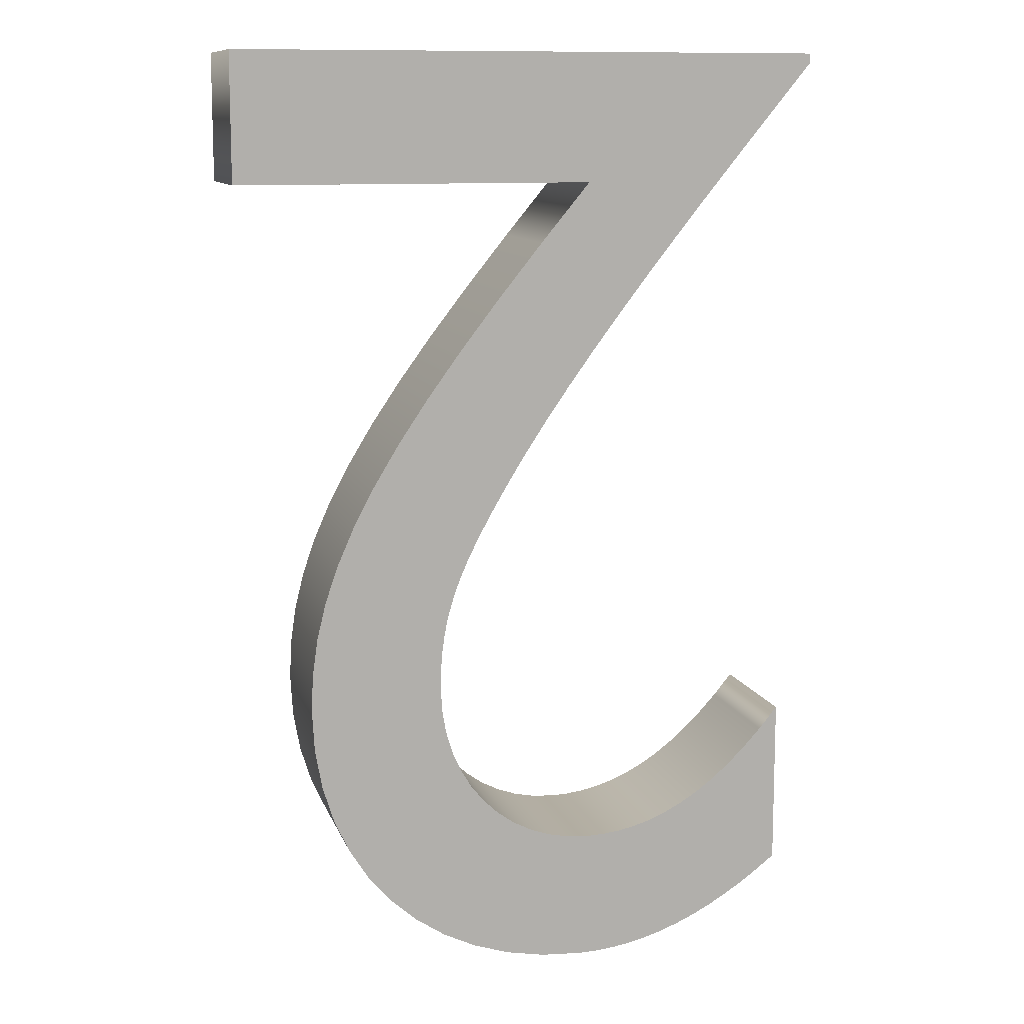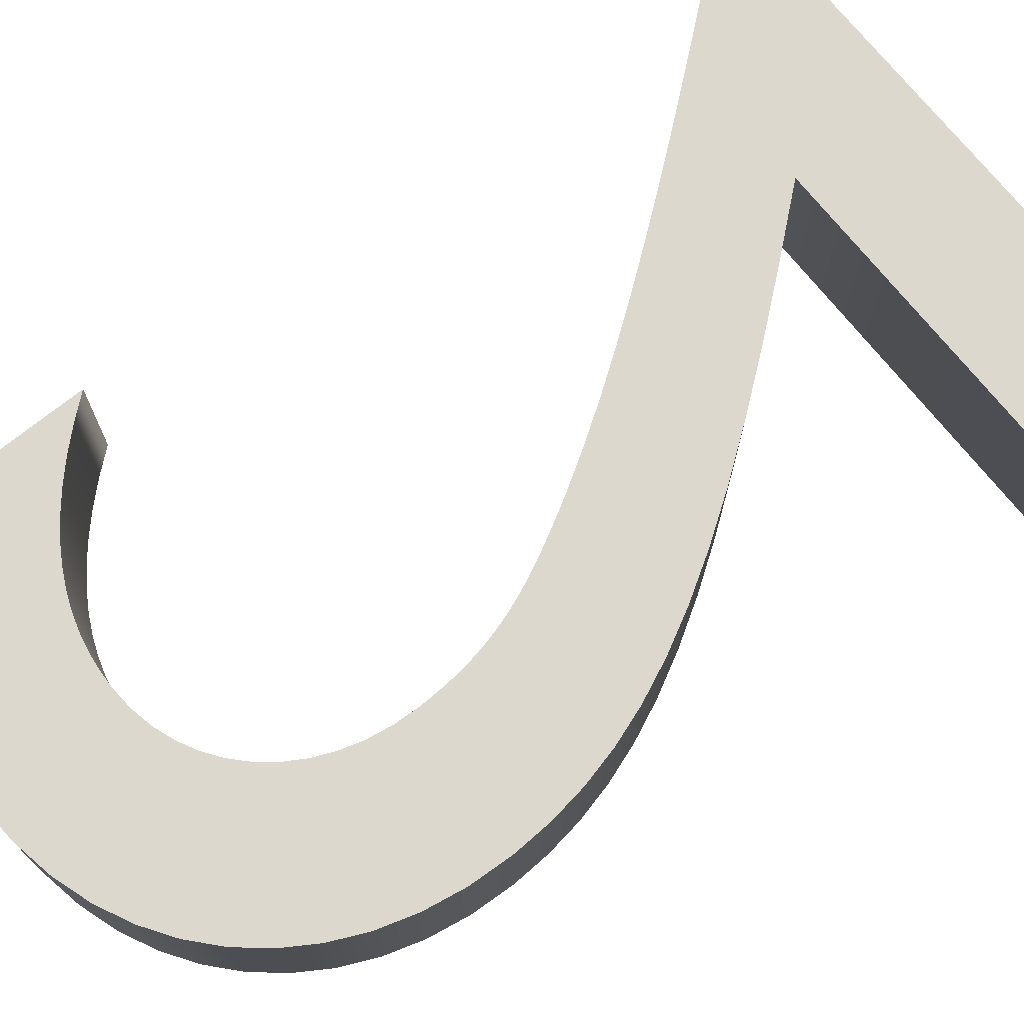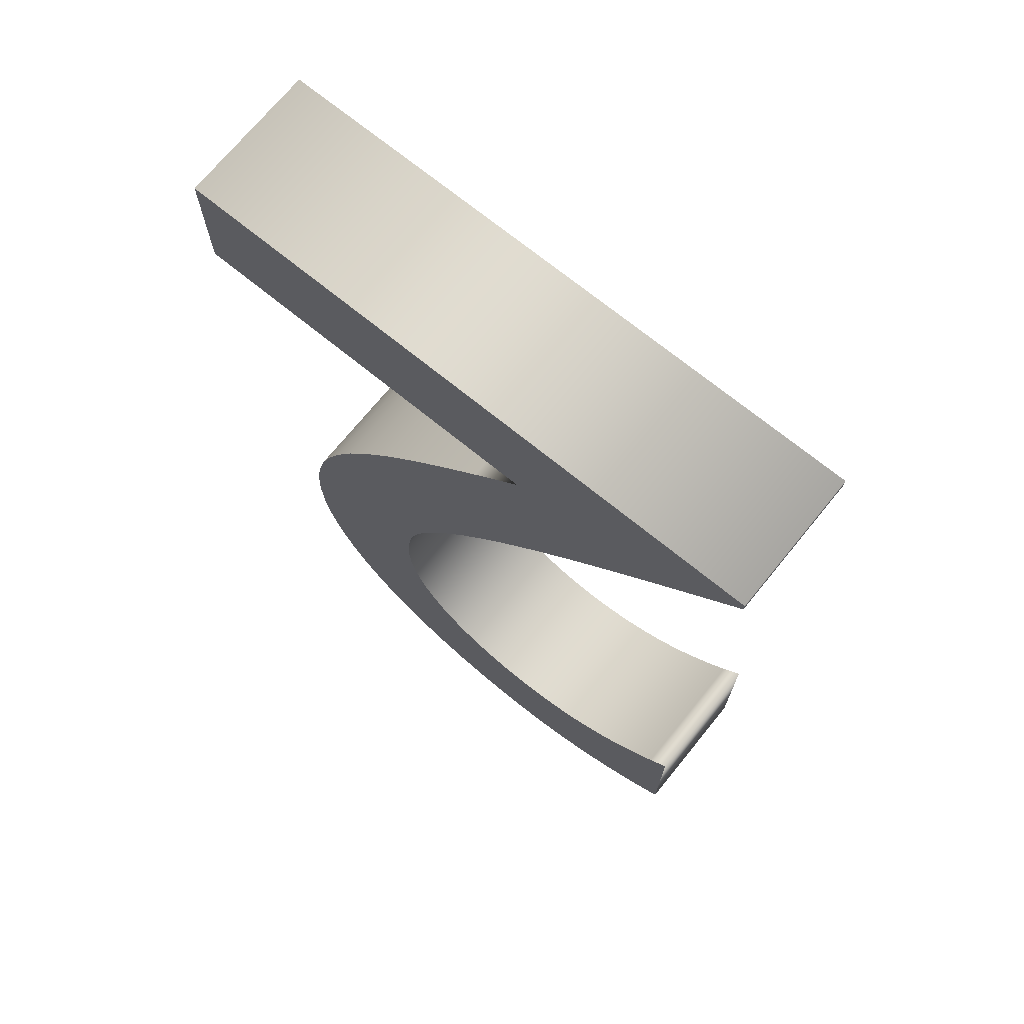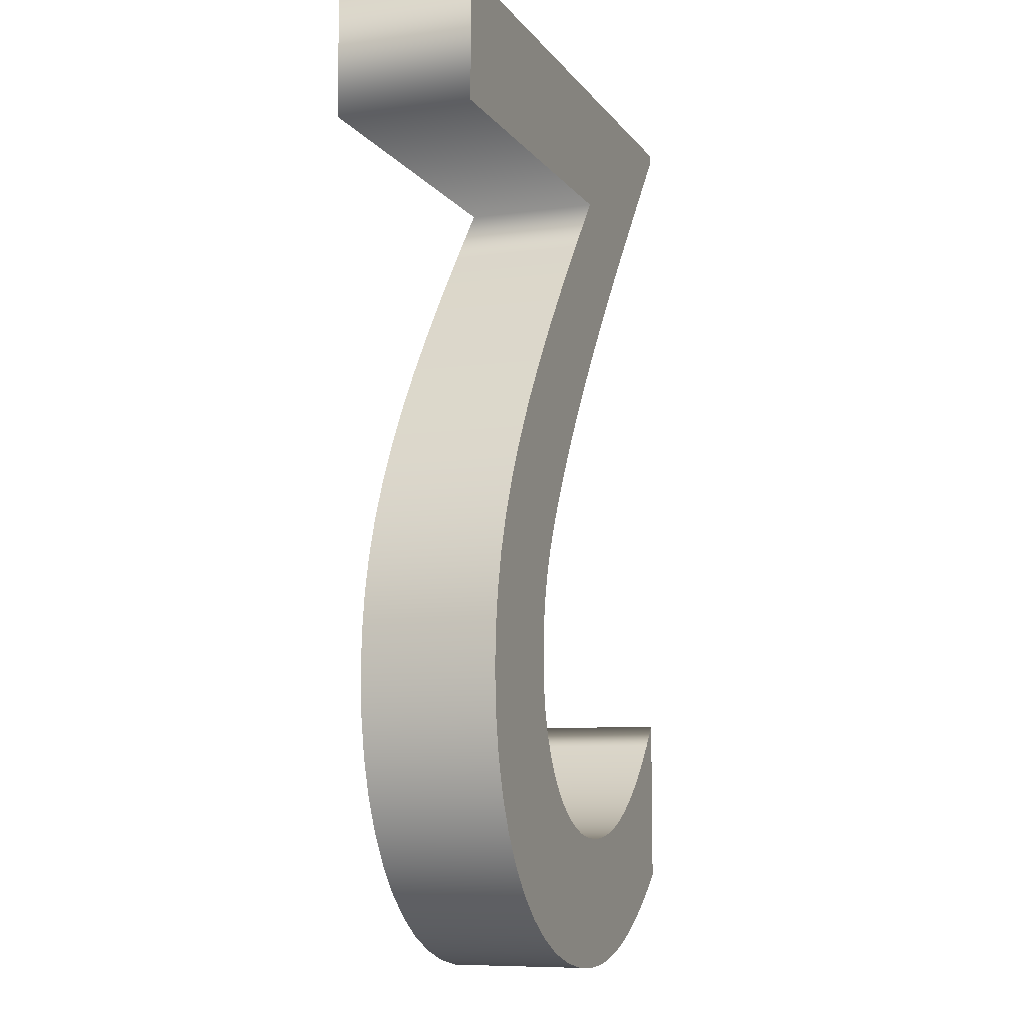
<metadata>
{"format":"obj","ext":"obj","renderer":"f3d","projection":"perspective","resolution":1024,"background":"white","views":[{"elev":11.0,"azim":-15.2,"up":"+Z"},{"elev":72.6,"azim":-128.7,"up":"+Y"},{"elev":71.3,"azim":39.1,"up":"+Z"},{"elev":-8.4,"azim":-69.6,"up":"+Z"}]}
</metadata>
<code>
o 0_Text.002
v -0.034 -0.05 0
v -0.034 -0.05 -0.007
v -0.05331 -0.05 -0.0304
v -0.07357 -0.05 -0.05498
v -0.09452 -0.05 -0.08053
v -0.1159 -0.05 -0.1069
v -0.1374 -0.05 -0.1337
v -0.1589 -0.05 -0.161
v -0.18 -0.05 -0.1884
v -0.2004 -0.05 -0.2158
v -0.22 -0.05 -0.243
v -0.2385 -0.05 -0.2697
v -0.2556 -0.05 -0.2958
v -0.271 -0.05 -0.321
v -0.2787 -0.05 -0.3343
v -0.2857 -0.05 -0.347
v -0.292 -0.05 -0.359
v -0.2977 -0.05 -0.3706
v -0.3027 -0.05 -0.382
v -0.307 -0.05 -0.3932
v -0.3107 -0.05 -0.4045
v -0.3137 -0.05 -0.416
v -0.316 -0.05 -0.4279
v -0.3177 -0.05 -0.4402
v -0.3187 -0.05 -0.4532
v -0.319 -0.05 -0.467
v -0.318 -0.05 -0.4853
v -0.315 -0.05 -0.5025
v -0.3101 -0.05 -0.5186
v -0.3036 -0.05 -0.5335
v -0.2953 -0.05 -0.547
v -0.2856 -0.05 -0.5591
v -0.2745 -0.05 -0.5696
v -0.2621 -0.05 -0.5785
v -0.2485 -0.05 -0.5855
v -0.2339 -0.05 -0.5907
v -0.2184 -0.05 -0.5939
v -0.202 -0.05 -0.595
v -0.1897 -0.05 -0.5945
v -0.1774 -0.05 -0.593
v -0.165 -0.05 -0.5905
v -0.1525 -0.05 -0.5867
v -0.1399 -0.05 -0.5817
v -0.1273 -0.05 -0.5753
v -0.1144 -0.05 -0.5674
v -0.1015 -0.05 -0.558
v -0.08837 -0.05 -0.5469
v -0.0751 -0.05 -0.5341
v -0.06165 -0.05 -0.5195
v -0.048 -0.05 -0.503
v -0.048 -0.05 -0.626
v -0.06167 -0.05 -0.6365
v -0.0752 -0.05 -0.6461
v -0.08862 -0.05 -0.6547
v -0.102 -0.05 -0.6624
v -0.1152 -0.05 -0.6692
v -0.1285 -0.05 -0.675
v -0.1418 -0.05 -0.6799
v -0.155 -0.05 -0.6839
v -0.1684 -0.05 -0.687
v -0.1818 -0.05 -0.6892
v -0.1953 -0.05 -0.6906
v -0.209 -0.05 -0.691
v -0.2389 -0.05 -0.6892
v -0.2671 -0.05 -0.684
v -0.2934 -0.05 -0.6754
v -0.3176 -0.05 -0.6638
v -0.3396 -0.05 -0.6492
v -0.3591 -0.05 -0.6318
v -0.3761 -0.05 -0.6117
v -0.3904 -0.05 -0.5892
v -0.4018 -0.05 -0.5644
v -0.4101 -0.05 -0.5375
v -0.4153 -0.05 -0.5087
v -0.417 -0.05 -0.478
v -0.4157 -0.05 -0.4506
v -0.4119 -0.05 -0.4235
v -0.4052 -0.05 -0.3965
v -0.3958 -0.05 -0.3691
v -0.3834 -0.05 -0.341
v -0.368 -0.05 -0.3118
v -0.3494 -0.05 -0.2811
v -0.3275 -0.05 -0.2486
v -0.3023 -0.05 -0.2139
v -0.2735 -0.05 -0.1767
v -0.2411 -0.05 -0.1365
v -0.205 -0.05 -0.093
v -0.466 -0.05 -0.093
v -0.466 -0.05 0
v -0.034 0.05 0
v -0.034 0.05 -0.007
v -0.05331 0.05 -0.0304
v -0.07357 0.05 -0.05498
v -0.09452 0.05 -0.08053
v -0.1159 0.05 -0.1069
v -0.1374 0.05 -0.1337
v -0.1589 0.05 -0.161
v -0.18 0.05 -0.1884
v -0.2004 0.05 -0.2158
v -0.22 0.05 -0.243
v -0.2385 0.05 -0.2697
v -0.2556 0.05 -0.2958
v -0.271 0.05 -0.321
v -0.2787 0.05 -0.3343
v -0.2857 0.05 -0.347
v -0.292 0.05 -0.359
v -0.2977 0.05 -0.3706
v -0.3027 0.05 -0.382
v -0.307 0.05 -0.3932
v -0.3107 0.05 -0.4045
v -0.3137 0.05 -0.416
v -0.316 0.05 -0.4279
v -0.3177 0.05 -0.4402
v -0.3187 0.05 -0.4532
v -0.319 0.05 -0.467
v -0.318 0.05 -0.4853
v -0.315 0.05 -0.5025
v -0.3101 0.05 -0.5186
v -0.3036 0.05 -0.5335
v -0.2953 0.05 -0.547
v -0.2856 0.05 -0.5591
v -0.2745 0.05 -0.5696
v -0.2621 0.05 -0.5785
v -0.2485 0.05 -0.5855
v -0.2339 0.05 -0.5907
v -0.2184 0.05 -0.5939
v -0.202 0.05 -0.595
v -0.1897 0.05 -0.5945
v -0.1774 0.05 -0.593
v -0.165 0.05 -0.5905
v -0.1525 0.05 -0.5867
v -0.1399 0.05 -0.5817
v -0.1273 0.05 -0.5753
v -0.1144 0.05 -0.5674
v -0.1015 0.05 -0.558
v -0.08837 0.05 -0.5469
v -0.0751 0.05 -0.5341
v -0.06165 0.05 -0.5195
v -0.048 0.05 -0.503
v -0.048 0.05 -0.626
v -0.06167 0.05 -0.6365
v -0.0752 0.05 -0.6461
v -0.08862 0.05 -0.6547
v -0.102 0.05 -0.6624
v -0.1152 0.05 -0.6692
v -0.1285 0.05 -0.675
v -0.1418 0.05 -0.6799
v -0.155 0.05 -0.6839
v -0.1684 0.05 -0.687
v -0.1818 0.05 -0.6892
v -0.1953 0.05 -0.6906
v -0.209 0.05 -0.691
v -0.2389 0.05 -0.6892
v -0.2671 0.05 -0.684
v -0.2934 0.05 -0.6754
v -0.3176 0.05 -0.6638
v -0.3396 0.05 -0.6492
v -0.3591 0.05 -0.6318
v -0.3761 0.05 -0.6117
v -0.3904 0.05 -0.5892
v -0.4018 0.05 -0.5644
v -0.4101 0.05 -0.5375
v -0.4153 0.05 -0.5087
v -0.417 0.05 -0.478
v -0.4157 0.05 -0.4506
v -0.4119 0.05 -0.4235
v -0.4052 0.05 -0.3965
v -0.3958 0.05 -0.3691
v -0.3834 0.05 -0.341
v -0.368 0.05 -0.3118
v -0.3494 0.05 -0.2811
v -0.3275 0.05 -0.2486
v -0.3023 0.05 -0.2139
v -0.2735 0.05 -0.1767
v -0.2411 0.05 -0.1365
v -0.205 0.05 -0.093
v -0.466 0.05 -0.093
v -0.466 0.05 0
v -0.034 0.05 0
v -0.034 -0.05 0
v -0.034 0.05 -0.007
v -0.034 -0.05 -0.007
v -0.05331 0.05 -0.0304
v -0.05331 -0.05 -0.0304
v -0.07357 0.05 -0.05498
v -0.07357 -0.05 -0.05498
v -0.09452 0.05 -0.08053
v -0.09452 -0.05 -0.08053
v -0.1159 0.05 -0.1069
v -0.1159 -0.05 -0.1069
v -0.1374 0.05 -0.1337
v -0.1374 -0.05 -0.1337
v -0.1589 0.05 -0.161
v -0.1589 -0.05 -0.161
v -0.18 0.05 -0.1884
v -0.18 -0.05 -0.1884
v -0.2004 0.05 -0.2158
v -0.2004 -0.05 -0.2158
v -0.22 0.05 -0.243
v -0.22 -0.05 -0.243
v -0.2385 0.05 -0.2697
v -0.2385 -0.05 -0.2697
v -0.2556 0.05 -0.2958
v -0.2556 -0.05 -0.2958
v -0.271 0.05 -0.321
v -0.271 -0.05 -0.321
v -0.2787 0.05 -0.3343
v -0.2787 -0.05 -0.3343
v -0.2857 0.05 -0.347
v -0.2857 -0.05 -0.347
v -0.292 0.05 -0.359
v -0.292 -0.05 -0.359
v -0.2977 0.05 -0.3706
v -0.2977 -0.05 -0.3706
v -0.3027 0.05 -0.382
v -0.3027 -0.05 -0.382
v -0.307 0.05 -0.3932
v -0.307 -0.05 -0.3932
v -0.3107 0.05 -0.4045
v -0.3107 -0.05 -0.4045
v -0.3137 0.05 -0.416
v -0.3137 -0.05 -0.416
v -0.316 0.05 -0.4279
v -0.316 -0.05 -0.4279
v -0.3177 0.05 -0.4402
v -0.3177 -0.05 -0.4402
v -0.3187 0.05 -0.4532
v -0.3187 -0.05 -0.4532
v -0.319 0.05 -0.467
v -0.319 -0.05 -0.467
v -0.318 0.05 -0.4853
v -0.318 -0.05 -0.4853
v -0.315 0.05 -0.5025
v -0.315 -0.05 -0.5025
v -0.3101 0.05 -0.5186
v -0.3101 -0.05 -0.5186
v -0.3036 0.05 -0.5335
v -0.3036 -0.05 -0.5335
v -0.2953 0.05 -0.547
v -0.2953 -0.05 -0.547
v -0.2856 0.05 -0.5591
v -0.2856 -0.05 -0.5591
v -0.2745 0.05 -0.5696
v -0.2745 -0.05 -0.5696
v -0.2621 0.05 -0.5785
v -0.2621 -0.05 -0.5785
v -0.2485 0.05 -0.5855
v -0.2485 -0.05 -0.5855
v -0.2339 0.05 -0.5907
v -0.2339 -0.05 -0.5907
v -0.2184 0.05 -0.5939
v -0.2184 -0.05 -0.5939
v -0.202 0.05 -0.595
v -0.202 -0.05 -0.595
v -0.1897 0.05 -0.5945
v -0.1897 -0.05 -0.5945
v -0.1774 0.05 -0.593
v -0.1774 -0.05 -0.593
v -0.165 0.05 -0.5905
v -0.165 -0.05 -0.5905
v -0.1525 0.05 -0.5867
v -0.1525 -0.05 -0.5867
v -0.1399 0.05 -0.5817
v -0.1399 -0.05 -0.5817
v -0.1273 0.05 -0.5753
v -0.1273 -0.05 -0.5753
v -0.1144 0.05 -0.5674
v -0.1144 -0.05 -0.5674
v -0.1015 0.05 -0.558
v -0.1015 -0.05 -0.558
v -0.08837 0.05 -0.5469
v -0.08837 -0.05 -0.5469
v -0.0751 0.05 -0.5341
v -0.0751 -0.05 -0.5341
v -0.06165 0.05 -0.5195
v -0.06165 -0.05 -0.5195
v -0.048 0.05 -0.503
v -0.048 -0.05 -0.503
v -0.048 0.05 -0.626
v -0.048 -0.05 -0.626
v -0.06167 0.05 -0.6365
v -0.06167 -0.05 -0.6365
v -0.0752 0.05 -0.6461
v -0.0752 -0.05 -0.6461
v -0.08862 0.05 -0.6547
v -0.08862 -0.05 -0.6547
v -0.102 0.05 -0.6624
v -0.102 -0.05 -0.6624
v -0.1152 0.05 -0.6692
v -0.1152 -0.05 -0.6692
v -0.1285 0.05 -0.675
v -0.1285 -0.05 -0.675
v -0.1418 0.05 -0.6799
v -0.1418 -0.05 -0.6799
v -0.155 0.05 -0.6839
v -0.155 -0.05 -0.6839
v -0.1684 0.05 -0.687
v -0.1684 -0.05 -0.687
v -0.1818 0.05 -0.6892
v -0.1818 -0.05 -0.6892
v -0.1953 0.05 -0.6906
v -0.1953 -0.05 -0.6906
v -0.209 0.05 -0.691
v -0.209 -0.05 -0.691
v -0.2389 0.05 -0.6892
v -0.2389 -0.05 -0.6892
v -0.2671 0.05 -0.684
v -0.2671 -0.05 -0.684
v -0.2934 0.05 -0.6754
v -0.2934 -0.05 -0.6754
v -0.3176 0.05 -0.6638
v -0.3176 -0.05 -0.6638
v -0.3396 0.05 -0.6492
v -0.3396 -0.05 -0.6492
v -0.3591 0.05 -0.6318
v -0.3591 -0.05 -0.6318
v -0.3761 0.05 -0.6117
v -0.3761 -0.05 -0.6117
v -0.3904 0.05 -0.5892
v -0.3904 -0.05 -0.5892
v -0.4018 0.05 -0.5644
v -0.4018 -0.05 -0.5644
v -0.4101 0.05 -0.5375
v -0.4101 -0.05 -0.5375
v -0.4153 0.05 -0.5087
v -0.4153 -0.05 -0.5087
v -0.417 0.05 -0.478
v -0.417 -0.05 -0.478
v -0.4157 0.05 -0.4506
v -0.4157 -0.05 -0.4506
v -0.4119 0.05 -0.4235
v -0.4119 -0.05 -0.4235
v -0.4052 0.05 -0.3965
v -0.4052 -0.05 -0.3965
v -0.3958 0.05 -0.3691
v -0.3958 -0.05 -0.3691
v -0.3834 0.05 -0.341
v -0.3834 -0.05 -0.341
v -0.368 0.05 -0.3118
v -0.368 -0.05 -0.3118
v -0.3494 0.05 -0.2811
v -0.3494 -0.05 -0.2811
v -0.3275 0.05 -0.2486
v -0.3275 -0.05 -0.2486
v -0.3023 0.05 -0.2139
v -0.3023 -0.05 -0.2139
v -0.2735 0.05 -0.1767
v -0.2735 -0.05 -0.1767
v -0.2411 0.05 -0.1365
v -0.2411 -0.05 -0.1365
v -0.205 0.05 -0.093
v -0.205 -0.05 -0.093
v -0.466 0.05 -0.093
v -0.466 -0.05 -0.093
v -0.466 0.05 0
v -0.466 -0.05 0
f 62 64 63
f 61 64 62
f 60 64 61
f 60 65 64
f 59 65 60
f 59 66 65
f 58 66 59
f 57 66 58
f 57 67 66
f 56 67 57
f 55 67 56
f 55 68 67
f 54 68 55
f 53 68 54
f 53 69 68
f 52 69 53
f 51 69 52
f 51 70 69
f 50 49 51
f 49 48 51
f 48 47 51
f 47 46 51
f 46 45 51
f 45 44 51
f 44 43 51
f 43 42 51
f 42 41 51
f 41 40 51
f 40 39 51
f 39 70 51
f 39 38 70
f 38 71 70
f 37 71 38
f 36 71 37
f 35 71 36
f 35 72 71
f 34 72 35
f 33 72 34
f 32 72 33
f 32 73 72
f 31 73 32
f 30 73 31
f 30 74 73
f 29 74 30
f 28 74 29
f 28 75 74
f 27 75 28
f 26 75 27
f 26 76 75
f 25 76 26
f 24 76 25
f 24 77 76
f 23 77 24
f 22 77 23
f 22 78 77
f 21 78 22
f 20 78 21
f 20 79 78
f 19 79 20
f 18 79 19
f 17 79 18
f 17 80 79
f 16 80 17
f 15 80 16
f 15 81 80
f 14 81 15
f 13 81 14
f 13 82 81
f 12 82 13
f 12 83 82
f 11 83 12
f 11 84 83
f 10 84 11
f 9 84 10
f 9 85 84
f 8 85 9
f 8 86 85
f 7 86 8
f 7 87 86
f 6 87 7
f 5 87 6
f 5 88 87
f 5 89 88
f 4 89 5
f 3 89 4
f 2 89 3
f 1 89 2
f 153 151 152
f 153 150 151
f 153 149 150
f 154 149 153
f 154 148 149
f 155 148 154
f 155 147 148
f 155 146 147
f 156 146 155
f 156 145 146
f 156 144 145
f 157 144 156
f 157 143 144
f 157 142 143
f 158 142 157
f 158 141 142
f 158 140 141
f 159 140 158
f 138 139 140
f 137 138 140
f 136 137 140
f 135 136 140
f 134 135 140
f 133 134 140
f 132 133 140
f 131 132 140
f 130 131 140
f 129 130 140
f 128 129 140
f 159 128 140
f 127 128 159
f 160 127 159
f 160 126 127
f 160 125 126
f 160 124 125
f 161 124 160
f 161 123 124
f 161 122 123
f 161 121 122
f 162 121 161
f 162 120 121
f 162 119 120
f 163 119 162
f 163 118 119
f 163 117 118
f 164 117 163
f 164 116 117
f 164 115 116
f 165 115 164
f 165 114 115
f 165 113 114
f 166 113 165
f 166 112 113
f 166 111 112
f 167 111 166
f 167 110 111
f 167 109 110
f 168 109 167
f 168 108 109
f 168 107 108
f 168 106 107
f 169 106 168
f 169 105 106
f 169 104 105
f 170 104 169
f 170 103 104
f 170 102 103
f 171 102 170
f 171 101 102
f 172 101 171
f 172 100 101
f 173 100 172
f 173 99 100
f 173 98 99
f 174 98 173
f 174 97 98
f 175 97 174
f 175 96 97
f 176 96 175
f 176 95 96
f 176 94 95
f 177 94 176
f 178 94 177
f 178 93 94
f 178 92 93
f 178 91 92
f 178 90 91
f 180 182 181 179
f 182 184 183 181
f 184 186 185 183
f 186 188 187 185
f 188 190 189 187
f 190 192 191 189
f 192 194 193 191
f 194 196 195 193
f 196 198 197 195
f 198 200 199 197
f 200 202 201 199
f 202 204 203 201
f 204 206 205 203
f 206 208 207 205
f 208 210 209 207
f 210 212 211 209
f 212 214 213 211
f 214 216 215 213
f 216 218 217 215
f 218 220 219 217
f 220 222 221 219
f 222 224 223 221
f 224 226 225 223
f 226 228 227 225
f 228 230 229 227
f 230 232 231 229
f 232 234 233 231
f 234 236 235 233
f 236 238 237 235
f 238 240 239 237
f 240 242 241 239
f 242 244 243 241
f 244 246 245 243
f 246 248 247 245
f 248 250 249 247
f 250 252 251 249
f 252 254 253 251
f 254 256 255 253
f 256 258 257 255
f 258 260 259 257
f 260 262 261 259
f 262 264 263 261
f 264 266 265 263
f 266 268 267 265
f 268 270 269 267
f 270 272 271 269
f 272 274 273 271
f 274 276 275 273
f 276 278 277 275
f 278 280 279 277
f 280 282 281 279
f 282 284 283 281
f 284 286 285 283
f 286 288 287 285
f 288 290 289 287
f 290 292 291 289
f 292 294 293 291
f 294 296 295 293
f 296 298 297 295
f 298 300 299 297
f 300 302 301 299
f 302 304 303 301
f 304 306 305 303
f 306 308 307 305
f 308 310 309 307
f 310 312 311 309
f 312 314 313 311
f 314 316 315 313
f 316 318 317 315
f 318 320 319 317
f 320 322 321 319
f 322 324 323 321
f 324 326 325 323
f 326 328 327 325
f 328 330 329 327
f 330 332 331 329
f 332 334 333 331
f 334 336 335 333
f 336 338 337 335
f 338 340 339 337
f 340 342 341 339
f 342 344 343 341
f 344 346 345 343
f 346 348 347 345
f 348 350 349 347
f 350 352 351 349
f 352 354 353 351
f 354 356 355 353
f 356 180 179 355

</code>
